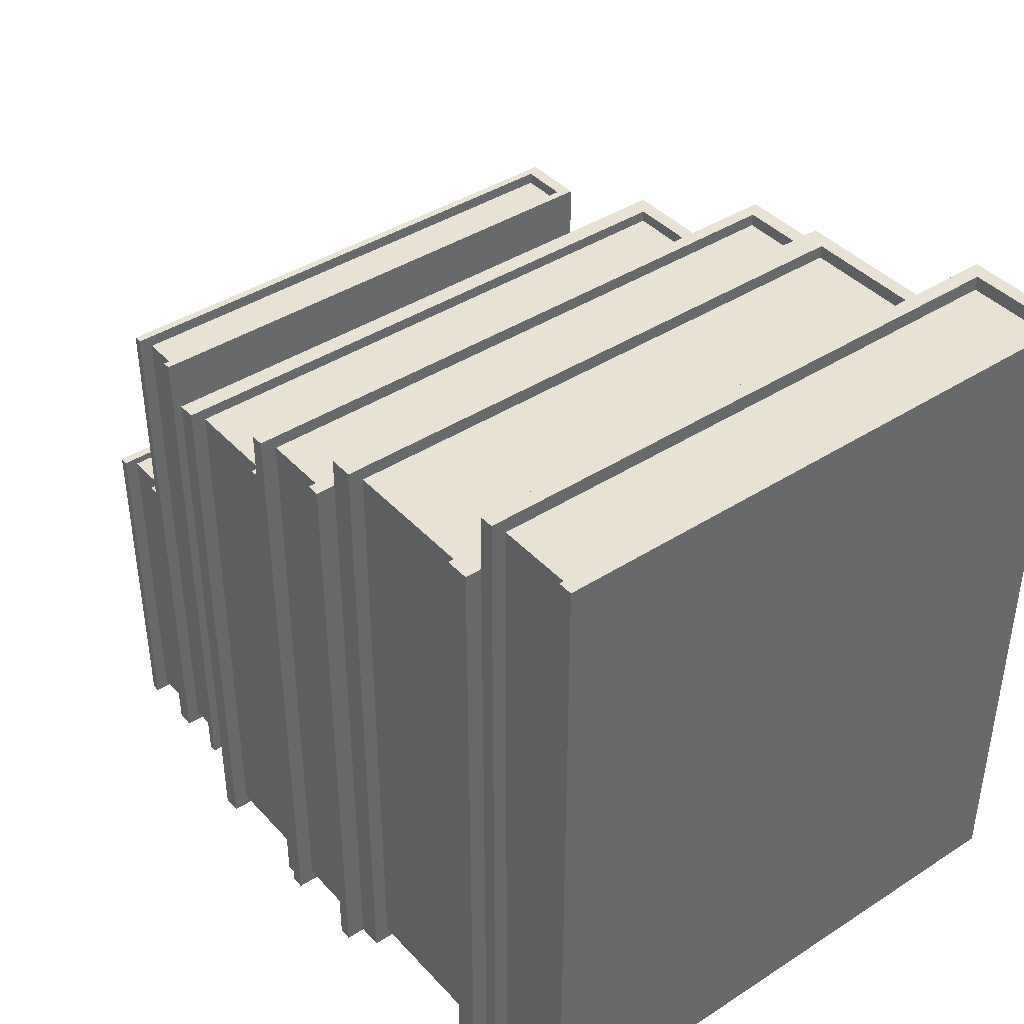
<metadata>
{"format":"obj","ext":"obj","renderer":"f3d","projection":"perspective","resolution":1024,"background":"white","views":[{"elev":40.8,"azim":-128.1,"up":"+Z"}]}
</metadata>
<code>
v 0.05067 0.007239 0.3402
v 0.007239 0.2823 0.3402
v 0.007239 0.007239 0.3402
v 0.05067 0.2823 0.3402
v 0.05067 0.2896 0.3475
v 0.05791 0.2896 0
v 0.05067 0.2896 0
v 0.05791 0.2896 0.3475
v 0.007239 0.2823 0
v 0.007239 0.007239 0.007239
v 0.007239 0.007239 0
v 0.007239 0.2823 0.007239
v 0 0.2896 0.3475
v 0.007239 0.2896 0
v 0 0.2896 0
v 0.007239 0.2896 0.3475
v 0.05067 0.007239 0.3475
v 0.05067 0.2823 0.007239
v 0.05067 0.2823 0
v 0.007239 0.007239 0.3475
v 0.05067 0.007239 0
v 0 0 0
v 0.05791 0 0
v 0.05067 0.007239 0.007239
v 0 0 0.3475
v 0.05791 0 0.3475
v 0.1416 0.01532 0.3123
v 0.06987 0.2904 0.3123
v 0.06987 0.01532 0.3123
v 0.1416 0.2904 0.3123
v 0.1416 0.2976 0.319
v 0.1536 0.2976 0
v 0.1416 0.2976 0
v 0.1536 0.2976 0.319
v 0.06987 0.2904 0
v 0.06987 0.01532 0.006645
v 0.06987 0.01532 0
v 0.06987 0.2904 0.006645
v 0.05791 0.2976 0.319
v 0.06987 0.2976 0
v 0.05791 0.2976 0
v 0.06987 0.2976 0.319
v 0.1416 0.01532 0.319
v 0.1416 0.2904 0.006645
v 0.1416 0.2904 0
v 0.06987 0.01532 0.319
v 0.1416 0.01532 0
v 0.05791 0.00808 0
v 0.1536 0.00808 0
v 0.1416 0.01532 0.006645
v 0.05791 0.00808 0.319
v 0.1536 0.00808 0.319
v 0.1981 0.007673 0.2984
v 0.16 0.2993 0.2984
v 0.16 0.007673 0.2984
v 0.1981 0.2993 0.2984
v 0.1981 0.3069 0.3048
v 0.2044 0.3069 -0
v 0.1981 0.3069 -0
v 0.2044 0.3069 0.3048
v 0.16 0.2993 -0
v 0.16 0.007673 0.00635
v 0.16 0.007673 -0
v 0.16 0.2993 0.00635
v 0.1536 0.3069 0.3048
v 0.16 0.3069 -0
v 0.1536 0.3069 -0
v 0.16 0.3069 0.3048
v 0.1981 0.007673 0.3048
v 0.1981 0.2993 0.00635
v 0.1981 0.2993 -0
v 0.16 0.007673 0.3048
v 0.1981 0.007673 -0
v 0.1536 -0 -0
v 0.2044 -0 -0
v 0.1981 0.007673 0.00635
v 0.1536 -0 0.3048
v 0.2044 -0 0.3048
v 0.2655 0.02186 0.2716
v 0.2131 0.2969 0.2716
v 0.2131 0.02186 0.2716
v 0.2655 0.2969 0.2716
v 0.2655 0.3042 0.2774
v 0.2743 0.3042 -0
v 0.2655 0.3042 -0
v 0.2743 0.3042 0.2774
v 0.2131 0.2969 -0
v 0.2131 0.02186 0.005778
v 0.2131 0.02186 -0
v 0.2131 0.2969 0.005778
v 0.2044 0.3042 0.2774
v 0.2131 0.3042 -0
v 0.2044 0.3042 -0
v 0.2131 0.3042 0.2774
v 0.2655 0.02186 0.2774
v 0.2655 0.2969 0.005778
v 0.2655 0.2969 -0
v 0.2131 0.02186 0.2774
v 0.2655 0.02186 -0
v 0.2044 0.01462 -0
v 0.2743 0.01462 -0
v 0.2655 0.02186 0.005778
v 0.2044 0.01462 0.2774
v 0.2743 0.01462 0.2774
v 0.3023 0.04074 0.2328
v 0.2797 0.2683 0.2328
v 0.2797 0.04074 0.2328
v 0.3023 0.2683 0.2328
v 0.3023 0.2743 0.2377
v 0.306 0.2743 -0
v 0.3023 0.2743 -0
v 0.306 0.2743 0.2377
v 0.2797 0.2683 -0
v 0.2797 0.04074 0.004953
v 0.2797 0.04074 -0
v 0.2797 0.2683 0.004953
v 0.2759 0.2743 0.2377
v 0.2797 0.2743 -0
v 0.2759 0.2743 -0
v 0.2797 0.2743 0.2377
v 0.3023 0.04074 0.2377
v 0.3023 0.2683 0.004953
v 0.3023 0.2683 -0
v 0.2797 0.04074 0.2377
v 0.3023 0.04074 -0
v 0.2759 0.03475 -0
v 0.306 0.03475 -0
v 0.3023 0.04074 0.004953
v 0.2759 0.03475 0.2377
v 0.306 0.03475 0.2377
v 0.3374 0.04112 0.2667
v 0.3143 0.2832 0.2667
v 0.3143 0.04112 0.2667
v 0.3374 0.2832 0.2667
v 0.3374 0.2896 0.2724
v 0.3413 0.2896 -0
v 0.3374 0.2896 -0
v 0.3413 0.2896 0.2724
v 0.3143 0.2832 -0
v 0.3143 0.04112 0.005674
v 0.3143 0.04112 -0
v 0.3143 0.2832 0.005674
v 0.3104 0.2896 0.2724
v 0.3143 0.2896 -0
v 0.3104 0.2896 -0
v 0.3143 0.2896 0.2724
v 0.3374 0.04112 0.2724
v 0.3374 0.2832 0.005674
v 0.3374 0.2832 -0
v 0.3143 0.04112 0.2724
v 0.3374 0.04112 -0
v 0.3104 0.03475 -0
v 0.3413 0.03475 -0
v 0.3374 0.04112 0.005674
v 0.3104 0.03475 0.2724
v 0.3413 0.03475 0.2724
v 0.3715 0.04112 0.168
v 0.3456 0.2832 0.168
v 0.3456 0.04112 0.168
v 0.3715 0.2832 0.168
v 0.3715 0.2896 0.1716
v 0.3758 0.2896 -0
v 0.3715 0.2896 -0
v 0.3758 0.2896 0.1716
v 0.3456 0.2832 -0
v 0.3456 0.04112 0.003574
v 0.3456 0.04112 -0
v 0.3456 0.2832 0.003574
v 0.3413 0.2896 0.1716
v 0.3456 0.2896 -0
v 0.3456 0.2896 0.1716
v 0.3715 0.04112 0.1716
v 0.3715 0.2832 0.003574
v 0.3715 0.2832 -0
v 0.3456 0.04112 0.1716
v 0.3715 0.04112 -0
v 0.3758 0.03475 -0
v 0.3715 0.04112 0.003574
v 0.3413 0.03475 0.1716
v 0.3758 0.03475 0.1716
v 0.416 0.09256 0.1424
v 0.3816 0.1989 0.1424
v 0.3816 0.09256 0.1424
v 0.416 0.1989 0.1424
v 0.416 0.2016 0.1454
v 0.4217 0.2016 -0
v 0.416 0.2016 -0
v 0.4217 0.2016 0.1454
v 0.3816 0.1989 -0
v 0.3816 0.09256 0.003029
v 0.3816 0.09256 -0
v 0.3816 0.1989 0.003029
v 0.3758 0.2016 0.1454
v 0.3816 0.2016 -0
v 0.3758 0.2016 -0
v 0.3816 0.2016 0.1454
v 0.416 0.09256 0.1454
v 0.416 0.1989 0.003029
v 0.416 0.1989 -0
v 0.3816 0.09256 0.1454
v 0.416 0.09256 -0
v 0.3758 0.08976 -0
v 0.4217 0.08976 -0
v 0.416 0.09256 0.003029
v 0.3758 0.08976 0.1454
v 0.4217 0.08976 0.1454
f 1 2 3
f 1 2 3
f 1 2 3
f 2 1 4
f 2 1 4
f 2 1 4
f 5 6 7
f 5 6 7
f 5 6 7
f 6 5 8
f 6 5 8
f 6 5 8
f 9 10 11
f 9 10 11
f 9 10 11
f 10 9 12
f 10 9 12
f 10 9 12
f 13 14 15
f 13 14 15
f 13 14 15
f 14 13 16
f 14 13 16
f 14 13 16
f 5 1 17
f 5 1 17
f 5 1 17
f 1 5 4
f 1 5 4
f 1 5 4
f 4 5 18
f 4 5 18
f 4 5 18
f 18 5 19
f 18 5 19
f 18 5 19
f 19 5 7
f 19 5 7
f 19 5 7
f 14 12 9
f 14 12 9
f 14 12 9
f 12 14 2
f 12 14 2
f 12 14 2
f 2 20 3
f 2 20 3
f 2 20 3
f 20 2 16
f 20 2 16
f 20 2 16
f 16 2 14
f 16 2 14
f 16 2 14
f 2 18 12
f 2 18 12
f 2 18 12
f 18 2 4
f 18 2 4
f 18 2 4
f 20 1 3
f 20 1 3
f 20 1 3
f 1 20 17
f 1 20 17
f 1 20 17
f 6 19 7
f 6 19 7
f 6 19 7
f 19 6 21
f 19 6 21
f 19 6 21
f 14 22 15
f 14 22 15
f 14 22 15
f 22 14 11
f 22 14 11
f 22 14 11
f 22 11 23
f 22 11 23
f 22 11 23
f 11 14 9
f 11 14 9
f 11 14 9
f 23 11 21
f 23 11 21
f 23 11 21
f 23 21 6
f 23 21 6
f 23 21 6
f 18 21 24
f 18 21 24
f 18 21 24
f 21 18 19
f 21 18 19
f 21 18 19
f 10 21 11
f 10 21 11
f 10 21 11
f 21 10 24
f 21 10 24
f 21 10 24
f 13 22 25
f 13 22 25
f 13 22 25
f 22 13 15
f 22 13 15
f 22 13 15
f 23 25 22
f 23 25 22
f 23 25 22
f 25 23 26
f 25 23 26
f 25 23 26
f 18 10 12
f 18 10 12
f 18 10 12
f 10 18 24
f 10 18 24
f 10 18 24
f 6 26 23
f 6 26 23
f 6 26 23
f 26 6 8
f 26 6 8
f 26 6 8
f 25 20 13
f 25 20 13
f 25 20 13
f 20 25 26
f 20 25 26
f 20 25 26
f 20 26 17
f 20 26 17
f 20 26 17
f 17 26 5
f 17 26 5
f 17 26 5
f 5 26 8
f 5 26 8
f 5 26 8
f 16 13 20
f 16 13 20
f 16 13 20
f 27 28 29
f 27 28 29
f 27 28 29
f 28 27 30
f 28 27 30
f 28 27 30
f 31 32 33
f 31 32 33
f 31 32 33
f 32 31 34
f 32 31 34
f 32 31 34
f 35 36 37
f 35 36 37
f 35 36 37
f 36 35 38
f 36 35 38
f 36 35 38
f 39 40 41
f 39 40 41
f 39 40 41
f 40 39 42
f 40 39 42
f 40 39 42
f 31 27 43
f 31 27 43
f 31 27 43
f 27 31 30
f 27 31 30
f 27 31 30
f 30 31 44
f 30 31 44
f 30 31 44
f 44 31 45
f 44 31 45
f 44 31 45
f 45 31 33
f 45 31 33
f 45 31 33
f 40 38 35
f 40 38 35
f 40 38 35
f 38 40 28
f 38 40 28
f 38 40 28
f 28 46 29
f 28 46 29
f 28 46 29
f 46 28 42
f 46 28 42
f 46 28 42
f 42 28 40
f 42 28 40
f 42 28 40
f 28 44 38
f 28 44 38
f 28 44 38
f 44 28 30
f 44 28 30
f 44 28 30
f 46 27 29
f 46 27 29
f 46 27 29
f 27 46 43
f 27 46 43
f 27 46 43
f 32 45 33
f 32 45 33
f 32 45 33
f 45 32 47
f 45 32 47
f 45 32 47
f 40 48 41
f 40 48 41
f 40 48 41
f 48 40 37
f 48 40 37
f 48 40 37
f 48 37 49
f 48 37 49
f 48 37 49
f 37 40 35
f 37 40 35
f 37 40 35
f 49 37 47
f 49 37 47
f 49 37 47
f 49 47 32
f 49 47 32
f 49 47 32
f 44 47 50
f 44 47 50
f 44 47 50
f 47 44 45
f 47 44 45
f 47 44 45
f 36 47 37
f 36 47 37
f 36 47 37
f 47 36 50
f 47 36 50
f 47 36 50
f 39 48 51
f 39 48 51
f 39 48 51
f 48 39 41
f 48 39 41
f 48 39 41
f 49 51 48
f 49 51 48
f 49 51 48
f 51 49 52
f 51 49 52
f 51 49 52
f 44 36 38
f 44 36 38
f 44 36 38
f 36 44 50
f 36 44 50
f 36 44 50
f 32 52 49
f 32 52 49
f 32 52 49
f 52 32 34
f 52 32 34
f 52 32 34
f 51 46 39
f 51 46 39
f 51 46 39
f 46 51 52
f 46 51 52
f 46 51 52
f 46 52 43
f 46 52 43
f 46 52 43
f 43 52 31
f 43 52 31
f 43 52 31
f 31 52 34
f 31 52 34
f 31 52 34
f 42 39 46
f 42 39 46
f 42 39 46
f 53 54 55
f 53 54 55
f 53 54 55
f 54 53 56
f 54 53 56
f 54 53 56
f 57 58 59
f 57 58 59
f 57 58 59
f 58 57 60
f 58 57 60
f 58 57 60
f 61 62 63
f 61 62 63
f 61 62 63
f 62 61 64
f 62 61 64
f 62 61 64
f 65 66 67
f 65 66 67
f 65 66 67
f 66 65 68
f 66 65 68
f 66 65 68
f 57 53 69
f 57 53 69
f 57 53 69
f 53 57 56
f 53 57 56
f 53 57 56
f 56 57 70
f 56 57 70
f 56 57 70
f 70 57 71
f 70 57 71
f 70 57 71
f 71 57 59
f 71 57 59
f 71 57 59
f 66 64 61
f 66 64 61
f 66 64 61
f 64 66 54
f 64 66 54
f 64 66 54
f 54 72 55
f 54 72 55
f 54 72 55
f 72 54 68
f 72 54 68
f 72 54 68
f 68 54 66
f 68 54 66
f 68 54 66
f 54 70 64
f 54 70 64
f 54 70 64
f 70 54 56
f 70 54 56
f 70 54 56
f 72 53 55
f 72 53 55
f 72 53 55
f 53 72 69
f 53 72 69
f 53 72 69
f 58 71 59
f 58 71 59
f 58 71 59
f 71 58 73
f 71 58 73
f 71 58 73
f 66 74 67
f 66 74 67
f 66 74 67
f 74 66 63
f 74 66 63
f 74 66 63
f 74 63 75
f 74 63 75
f 74 63 75
f 63 66 61
f 63 66 61
f 63 66 61
f 75 63 73
f 75 63 73
f 75 63 73
f 75 73 58
f 75 73 58
f 75 73 58
f 70 73 76
f 70 73 76
f 70 73 76
f 73 70 71
f 73 70 71
f 73 70 71
f 62 73 63
f 62 73 63
f 62 73 63
f 73 62 76
f 73 62 76
f 73 62 76
f 65 74 77
f 65 74 77
f 65 74 77
f 74 65 67
f 74 65 67
f 74 65 67
f 75 77 74
f 75 77 74
f 75 77 74
f 77 75 78
f 77 75 78
f 77 75 78
f 70 62 64
f 70 62 64
f 70 62 64
f 62 70 76
f 62 70 76
f 62 70 76
f 58 78 75
f 58 78 75
f 58 78 75
f 78 58 60
f 78 58 60
f 78 58 60
f 77 72 65
f 77 72 65
f 77 72 65
f 72 77 78
f 72 77 78
f 72 77 78
f 72 78 69
f 72 78 69
f 72 78 69
f 69 78 57
f 69 78 57
f 69 78 57
f 57 78 60
f 57 78 60
f 57 78 60
f 68 65 72
f 68 65 72
f 68 65 72
f 79 80 81
f 79 80 81
f 79 80 81
f 80 79 82
f 80 79 82
f 80 79 82
f 83 84 85
f 83 84 85
f 83 84 85
f 84 83 86
f 84 83 86
f 84 83 86
f 87 88 89
f 87 88 89
f 87 88 89
f 88 87 90
f 88 87 90
f 88 87 90
f 91 92 93
f 91 92 93
f 91 92 93
f 92 91 94
f 92 91 94
f 92 91 94
f 83 79 95
f 83 79 95
f 83 79 95
f 79 83 82
f 79 83 82
f 79 83 82
f 82 83 96
f 82 83 96
f 82 83 96
f 96 83 97
f 96 83 97
f 96 83 97
f 97 83 85
f 97 83 85
f 97 83 85
f 92 90 87
f 92 90 87
f 92 90 87
f 90 92 80
f 90 92 80
f 90 92 80
f 80 98 81
f 80 98 81
f 80 98 81
f 98 80 94
f 98 80 94
f 98 80 94
f 94 80 92
f 94 80 92
f 94 80 92
f 80 96 90
f 80 96 90
f 80 96 90
f 96 80 82
f 96 80 82
f 96 80 82
f 98 79 81
f 98 79 81
f 98 79 81
f 79 98 95
f 79 98 95
f 79 98 95
f 84 97 85
f 84 97 85
f 84 97 85
f 97 84 99
f 97 84 99
f 97 84 99
f 92 100 93
f 92 100 93
f 92 100 93
f 100 92 89
f 100 92 89
f 100 92 89
f 100 89 101
f 100 89 101
f 100 89 101
f 89 92 87
f 89 92 87
f 89 92 87
f 101 89 99
f 101 89 99
f 101 89 99
f 101 99 84
f 101 99 84
f 101 99 84
f 96 99 102
f 96 99 102
f 96 99 102
f 99 96 97
f 99 96 97
f 99 96 97
f 88 99 89
f 88 99 89
f 88 99 89
f 99 88 102
f 99 88 102
f 99 88 102
f 91 100 103
f 91 100 103
f 91 100 103
f 100 91 93
f 100 91 93
f 100 91 93
f 101 103 100
f 101 103 100
f 101 103 100
f 103 101 104
f 103 101 104
f 103 101 104
f 96 88 90
f 96 88 90
f 96 88 90
f 88 96 102
f 88 96 102
f 88 96 102
f 84 104 101
f 84 104 101
f 84 104 101
f 104 84 86
f 104 84 86
f 104 84 86
f 103 98 91
f 103 98 91
f 103 98 91
f 98 103 104
f 98 103 104
f 98 103 104
f 98 104 95
f 98 104 95
f 98 104 95
f 95 104 83
f 95 104 83
f 95 104 83
f 83 104 86
f 83 104 86
f 83 104 86
f 94 91 98
f 94 91 98
f 94 91 98
f 105 106 107
f 105 106 107
f 105 106 107
f 106 105 108
f 106 105 108
f 106 105 108
f 109 110 111
f 109 110 111
f 109 110 111
f 110 109 112
f 110 109 112
f 110 109 112
f 113 114 115
f 113 114 115
f 113 114 115
f 114 113 116
f 114 113 116
f 114 113 116
f 117 118 119
f 117 118 119
f 117 118 119
f 118 117 120
f 118 117 120
f 118 117 120
f 109 105 121
f 109 105 121
f 109 105 121
f 105 109 108
f 105 109 108
f 105 109 108
f 108 109 122
f 108 109 122
f 108 109 122
f 122 109 123
f 122 109 123
f 122 109 123
f 123 109 111
f 123 109 111
f 123 109 111
f 118 116 113
f 118 116 113
f 118 116 113
f 116 118 106
f 116 118 106
f 116 118 106
f 106 124 107
f 106 124 107
f 106 124 107
f 124 106 120
f 124 106 120
f 124 106 120
f 120 106 118
f 120 106 118
f 120 106 118
f 106 122 116
f 106 122 116
f 106 122 116
f 122 106 108
f 122 106 108
f 122 106 108
f 124 105 107
f 124 105 107
f 124 105 107
f 105 124 121
f 105 124 121
f 105 124 121
f 110 123 111
f 110 123 111
f 110 123 111
f 123 110 125
f 123 110 125
f 123 110 125
f 118 126 119
f 118 126 119
f 118 126 119
f 126 118 115
f 126 118 115
f 126 118 115
f 126 115 127
f 126 115 127
f 126 115 127
f 115 118 113
f 115 118 113
f 115 118 113
f 127 115 125
f 127 115 125
f 127 115 125
f 127 125 110
f 127 125 110
f 127 125 110
f 122 125 128
f 122 125 128
f 122 125 128
f 125 122 123
f 125 122 123
f 125 122 123
f 114 125 115
f 114 125 115
f 114 125 115
f 125 114 128
f 125 114 128
f 125 114 128
f 117 126 129
f 117 126 129
f 117 126 129
f 126 117 119
f 126 117 119
f 126 117 119
f 127 129 126
f 127 129 126
f 127 129 126
f 129 127 130
f 129 127 130
f 129 127 130
f 122 114 116
f 122 114 116
f 122 114 116
f 114 122 128
f 114 122 128
f 114 122 128
f 110 130 127
f 110 130 127
f 110 130 127
f 130 110 112
f 130 110 112
f 130 110 112
f 129 124 117
f 129 124 117
f 129 124 117
f 124 129 130
f 124 129 130
f 124 129 130
f 124 130 121
f 124 130 121
f 124 130 121
f 121 130 109
f 121 130 109
f 121 130 109
f 109 130 112
f 109 130 112
f 109 130 112
f 120 117 124
f 120 117 124
f 120 117 124
f 131 132 133
f 131 132 133
f 131 132 133
f 132 131 134
f 132 131 134
f 132 131 134
f 135 136 137
f 135 136 137
f 135 136 137
f 136 135 138
f 136 135 138
f 136 135 138
f 139 140 141
f 139 140 141
f 139 140 141
f 140 139 142
f 140 139 142
f 140 139 142
f 143 144 145
f 143 144 145
f 143 144 145
f 144 143 146
f 144 143 146
f 144 143 146
f 135 131 147
f 135 131 147
f 135 131 147
f 131 135 134
f 131 135 134
f 131 135 134
f 134 135 148
f 134 135 148
f 134 135 148
f 148 135 149
f 148 135 149
f 148 135 149
f 149 135 137
f 149 135 137
f 149 135 137
f 144 142 139
f 144 142 139
f 144 142 139
f 142 144 132
f 142 144 132
f 142 144 132
f 132 150 133
f 132 150 133
f 132 150 133
f 150 132 146
f 150 132 146
f 150 132 146
f 146 132 144
f 146 132 144
f 146 132 144
f 132 148 142
f 132 148 142
f 132 148 142
f 148 132 134
f 148 132 134
f 148 132 134
f 150 131 133
f 150 131 133
f 150 131 133
f 131 150 147
f 131 150 147
f 131 150 147
f 136 149 137
f 136 149 137
f 136 149 137
f 149 136 151
f 149 136 151
f 149 136 151
f 144 152 145
f 144 152 145
f 144 152 145
f 152 144 141
f 152 144 141
f 152 144 141
f 152 141 153
f 152 141 153
f 152 141 153
f 141 144 139
f 141 144 139
f 141 144 139
f 153 141 151
f 153 141 151
f 153 141 151
f 153 151 136
f 153 151 136
f 153 151 136
f 148 151 154
f 148 151 154
f 148 151 154
f 151 148 149
f 151 148 149
f 151 148 149
f 140 151 141
f 140 151 141
f 140 151 141
f 151 140 154
f 151 140 154
f 151 140 154
f 143 152 155
f 143 152 155
f 143 152 155
f 152 143 145
f 152 143 145
f 152 143 145
f 153 155 152
f 153 155 152
f 153 155 152
f 155 153 156
f 155 153 156
f 155 153 156
f 148 140 142
f 148 140 142
f 148 140 142
f 140 148 154
f 140 148 154
f 140 148 154
f 136 156 153
f 136 156 153
f 136 156 153
f 156 136 138
f 156 136 138
f 156 136 138
f 155 150 143
f 155 150 143
f 155 150 143
f 150 155 156
f 150 155 156
f 150 155 156
f 150 156 147
f 150 156 147
f 150 156 147
f 147 156 135
f 147 156 135
f 147 156 135
f 135 156 138
f 135 156 138
f 135 156 138
f 146 143 150
f 146 143 150
f 146 143 150
f 157 158 159
f 157 158 159
f 157 158 159
f 158 157 160
f 158 157 160
f 158 157 160
f 161 162 163
f 161 162 163
f 161 162 163
f 162 161 164
f 162 161 164
f 162 161 164
f 165 166 167
f 165 166 167
f 165 166 167
f 166 165 168
f 166 165 168
f 166 165 168
f 169 170 136
f 169 170 136
f 169 170 136
f 170 169 171
f 170 169 171
f 170 169 171
f 161 157 172
f 161 157 172
f 161 157 172
f 157 161 160
f 157 161 160
f 157 161 160
f 160 161 173
f 160 161 173
f 160 161 173
f 173 161 174
f 173 161 174
f 173 161 174
f 174 161 163
f 174 161 163
f 174 161 163
f 170 168 165
f 170 168 165
f 170 168 165
f 168 170 158
f 168 170 158
f 168 170 158
f 158 175 159
f 158 175 159
f 158 175 159
f 175 158 171
f 175 158 171
f 175 158 171
f 171 158 170
f 171 158 170
f 171 158 170
f 158 173 168
f 158 173 168
f 158 173 168
f 173 158 160
f 173 158 160
f 173 158 160
f 175 157 159
f 175 157 159
f 175 157 159
f 157 175 172
f 157 175 172
f 157 175 172
f 162 174 163
f 162 174 163
f 162 174 163
f 174 162 176
f 174 162 176
f 174 162 176
f 170 153 136
f 170 153 136
f 170 153 136
f 153 170 167
f 153 170 167
f 153 170 167
f 153 167 177
f 153 167 177
f 153 167 177
f 167 170 165
f 167 170 165
f 167 170 165
f 177 167 176
f 177 167 176
f 177 167 176
f 177 176 162
f 177 176 162
f 177 176 162
f 173 176 178
f 173 176 178
f 173 176 178
f 176 173 174
f 176 173 174
f 176 173 174
f 166 176 167
f 166 176 167
f 166 176 167
f 176 166 178
f 176 166 178
f 176 166 178
f 169 153 179
f 169 153 179
f 169 153 179
f 153 169 136
f 153 169 136
f 153 169 136
f 177 179 153
f 177 179 153
f 177 179 153
f 179 177 180
f 179 177 180
f 179 177 180
f 173 166 168
f 173 166 168
f 173 166 168
f 166 173 178
f 166 173 178
f 166 173 178
f 162 180 177
f 162 180 177
f 162 180 177
f 180 162 164
f 180 162 164
f 180 162 164
f 179 175 169
f 179 175 169
f 179 175 169
f 175 179 180
f 175 179 180
f 175 179 180
f 175 180 172
f 175 180 172
f 175 180 172
f 172 180 161
f 172 180 161
f 172 180 161
f 161 180 164
f 161 180 164
f 161 180 164
f 171 169 175
f 171 169 175
f 171 169 175
f 181 182 183
f 181 182 183
f 181 182 183
f 182 181 184
f 182 181 184
f 182 181 184
f 185 186 187
f 185 186 187
f 185 186 187
f 186 185 188
f 186 185 188
f 186 185 188
f 189 190 191
f 189 190 191
f 189 190 191
f 190 189 192
f 190 189 192
f 190 189 192
f 193 194 195
f 193 194 195
f 193 194 195
f 194 193 196
f 194 193 196
f 194 193 196
f 185 181 197
f 185 181 197
f 185 181 197
f 181 185 184
f 181 185 184
f 181 185 184
f 184 185 198
f 184 185 198
f 184 185 198
f 198 185 199
f 198 185 199
f 198 185 199
f 199 185 187
f 199 185 187
f 199 185 187
f 194 192 189
f 194 192 189
f 194 192 189
f 192 194 182
f 192 194 182
f 192 194 182
f 182 200 183
f 182 200 183
f 182 200 183
f 200 182 196
f 200 182 196
f 200 182 196
f 196 182 194
f 196 182 194
f 196 182 194
f 182 198 192
f 182 198 192
f 182 198 192
f 198 182 184
f 198 182 184
f 198 182 184
f 200 181 183
f 200 181 183
f 200 181 183
f 181 200 197
f 181 200 197
f 181 200 197
f 186 199 187
f 186 199 187
f 186 199 187
f 199 186 201
f 199 186 201
f 199 186 201
f 194 202 195
f 194 202 195
f 194 202 195
f 202 194 191
f 202 194 191
f 202 194 191
f 202 191 203
f 202 191 203
f 202 191 203
f 191 194 189
f 191 194 189
f 191 194 189
f 203 191 201
f 203 191 201
f 203 191 201
f 203 201 186
f 203 201 186
f 203 201 186
f 198 201 204
f 198 201 204
f 198 201 204
f 201 198 199
f 201 198 199
f 201 198 199
f 190 201 191
f 190 201 191
f 190 201 191
f 201 190 204
f 201 190 204
f 201 190 204
f 193 202 205
f 193 202 205
f 193 202 205
f 202 193 195
f 202 193 195
f 202 193 195
f 203 205 202
f 203 205 202
f 203 205 202
f 205 203 206
f 205 203 206
f 205 203 206
f 198 190 192
f 198 190 192
f 198 190 192
f 190 198 204
f 190 198 204
f 190 198 204
f 186 206 203
f 186 206 203
f 186 206 203
f 206 186 188
f 206 186 188
f 206 186 188
f 205 200 193
f 205 200 193
f 205 200 193
f 200 205 206
f 200 205 206
f 200 205 206
f 200 206 197
f 200 206 197
f 200 206 197
f 197 206 185
f 197 206 185
f 197 206 185
f 185 206 188
f 185 206 188
f 185 206 188
f 196 193 200
f 196 193 200
f 196 193 200

</code>
